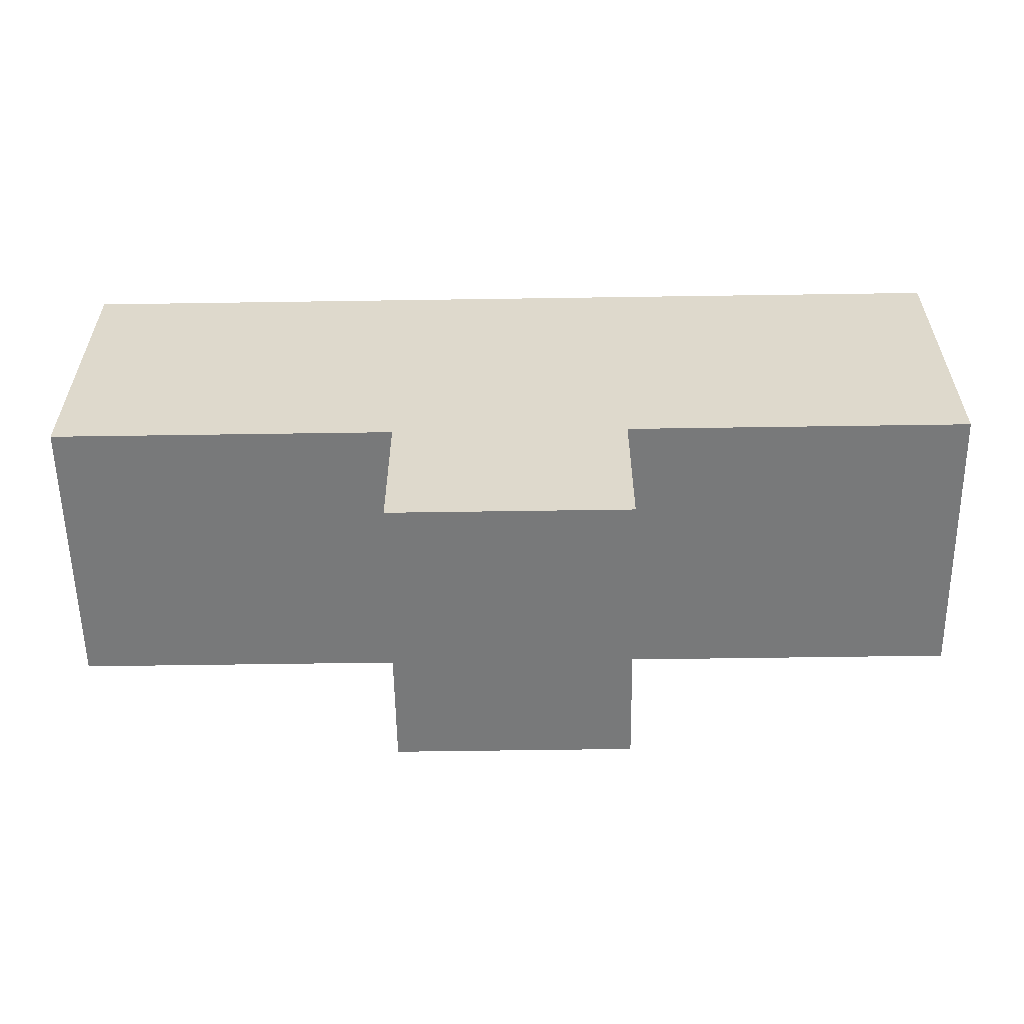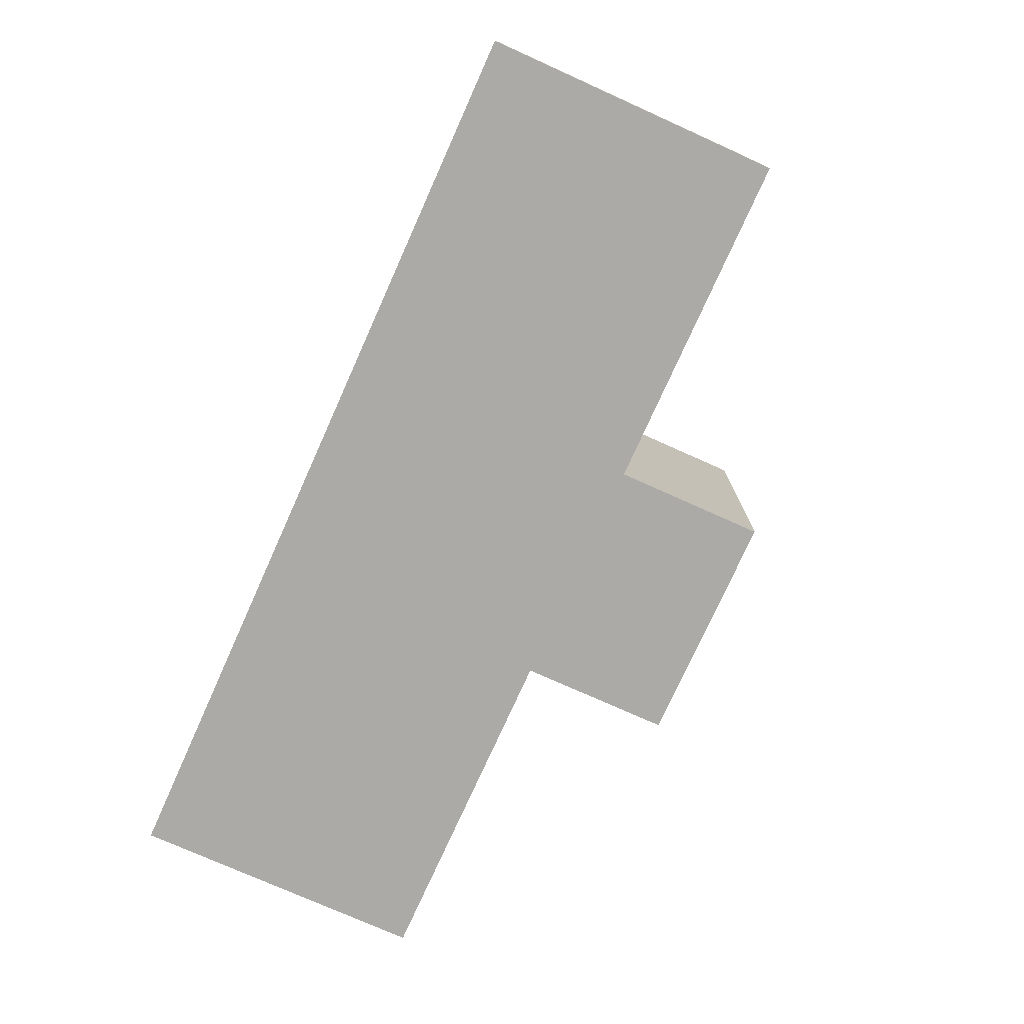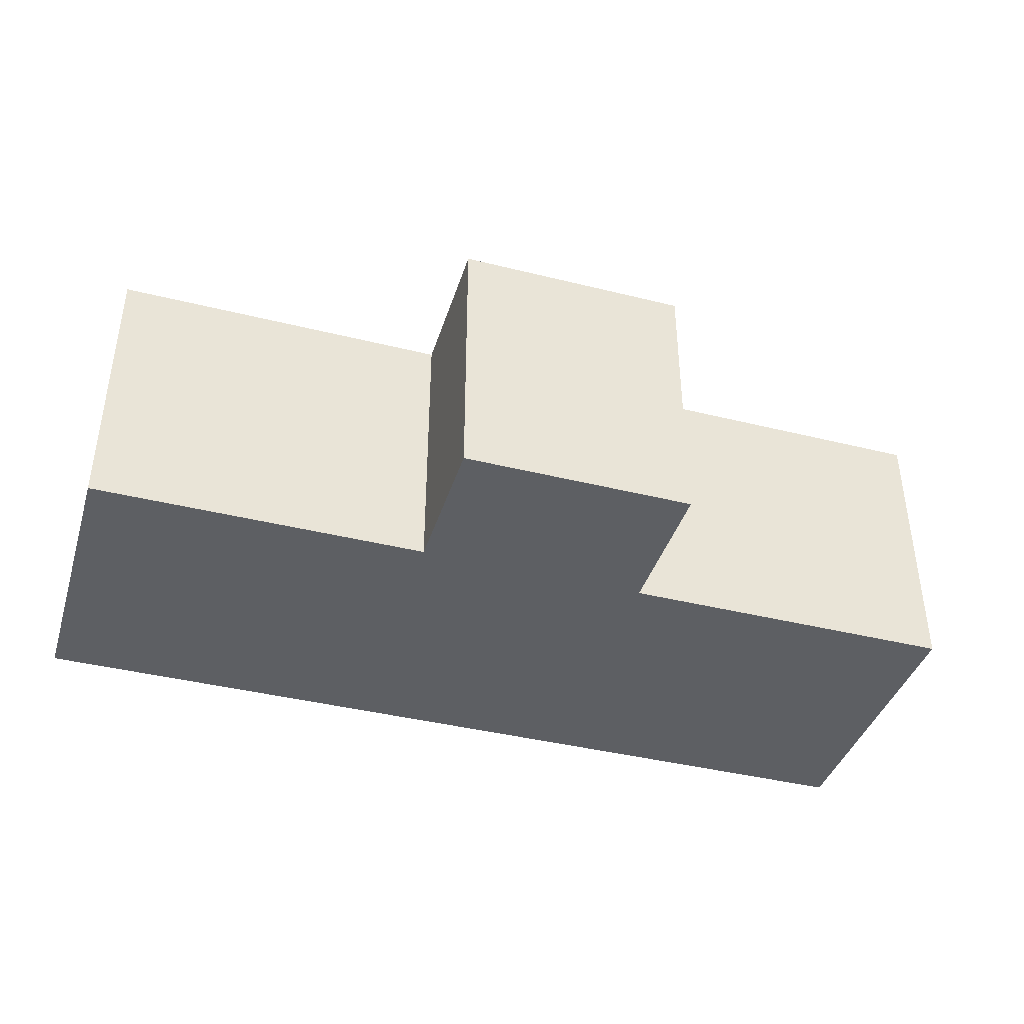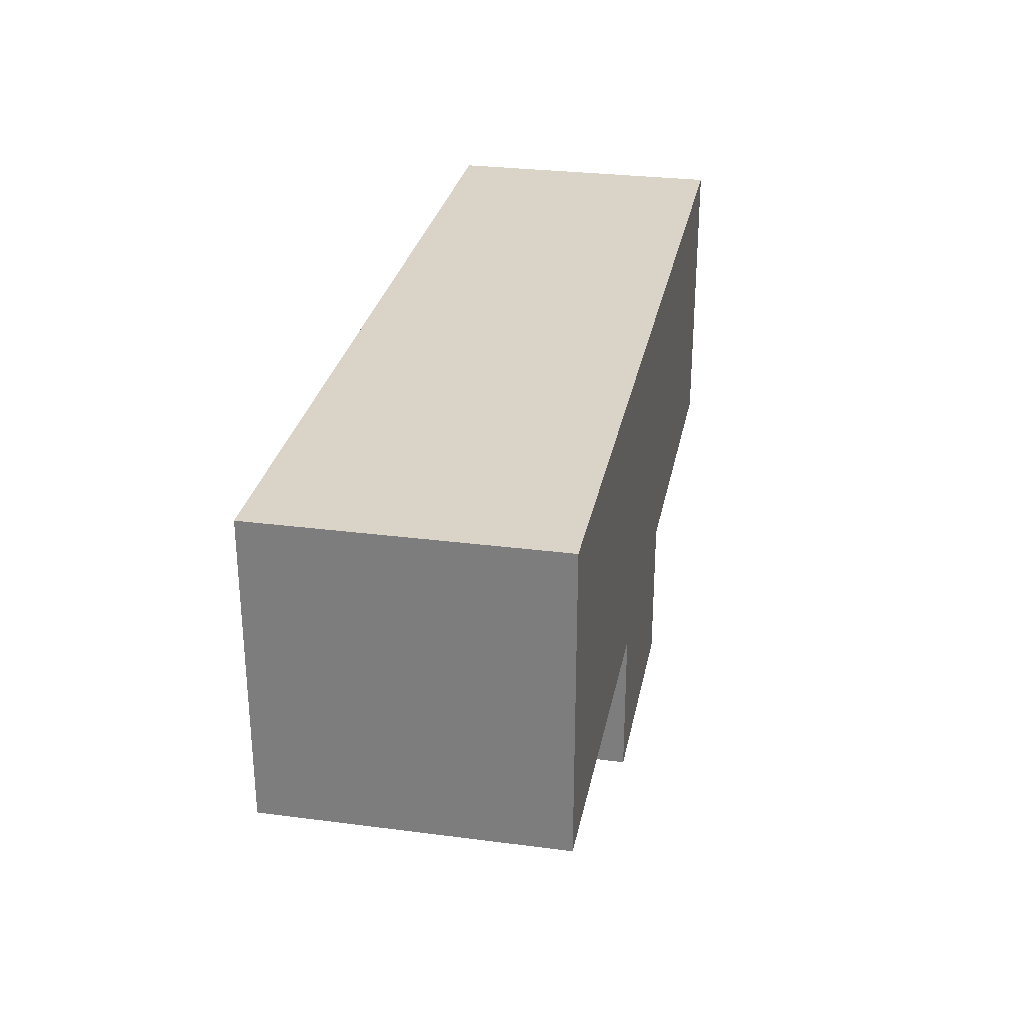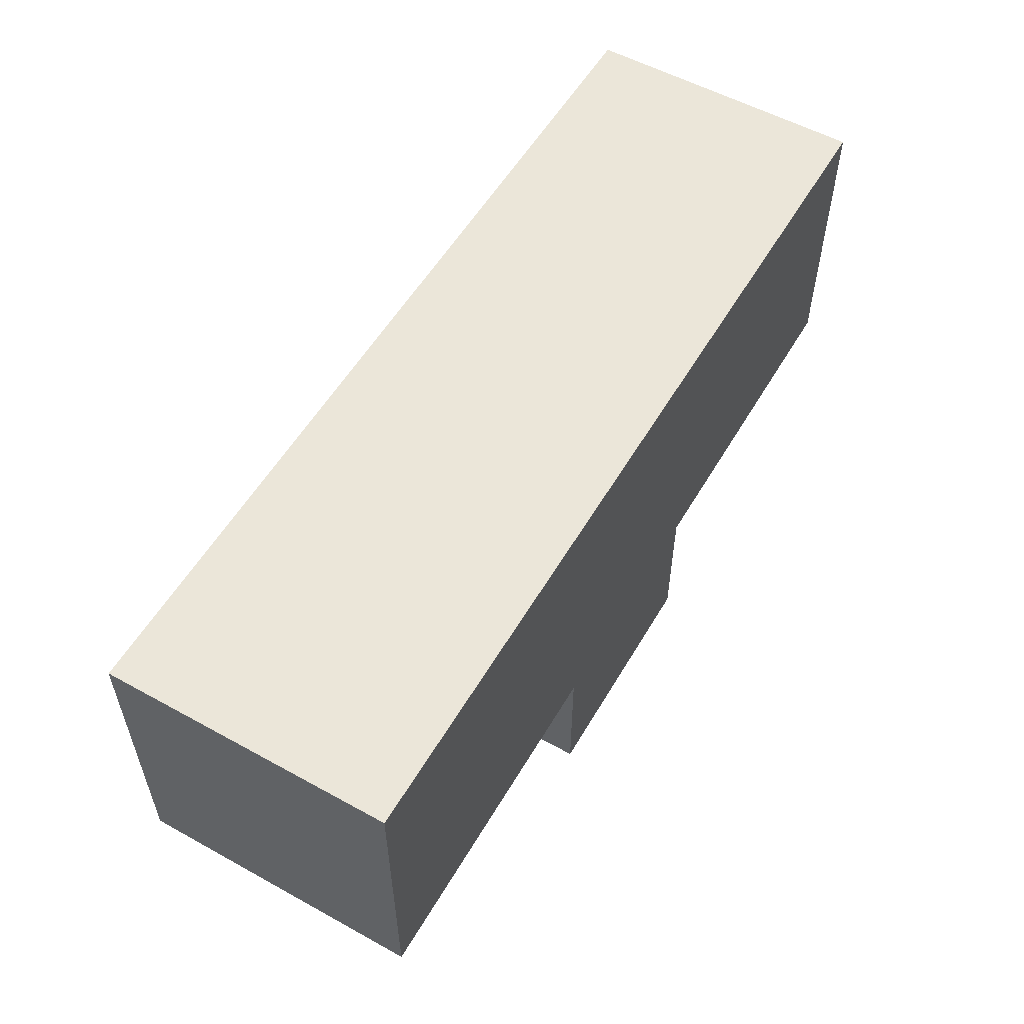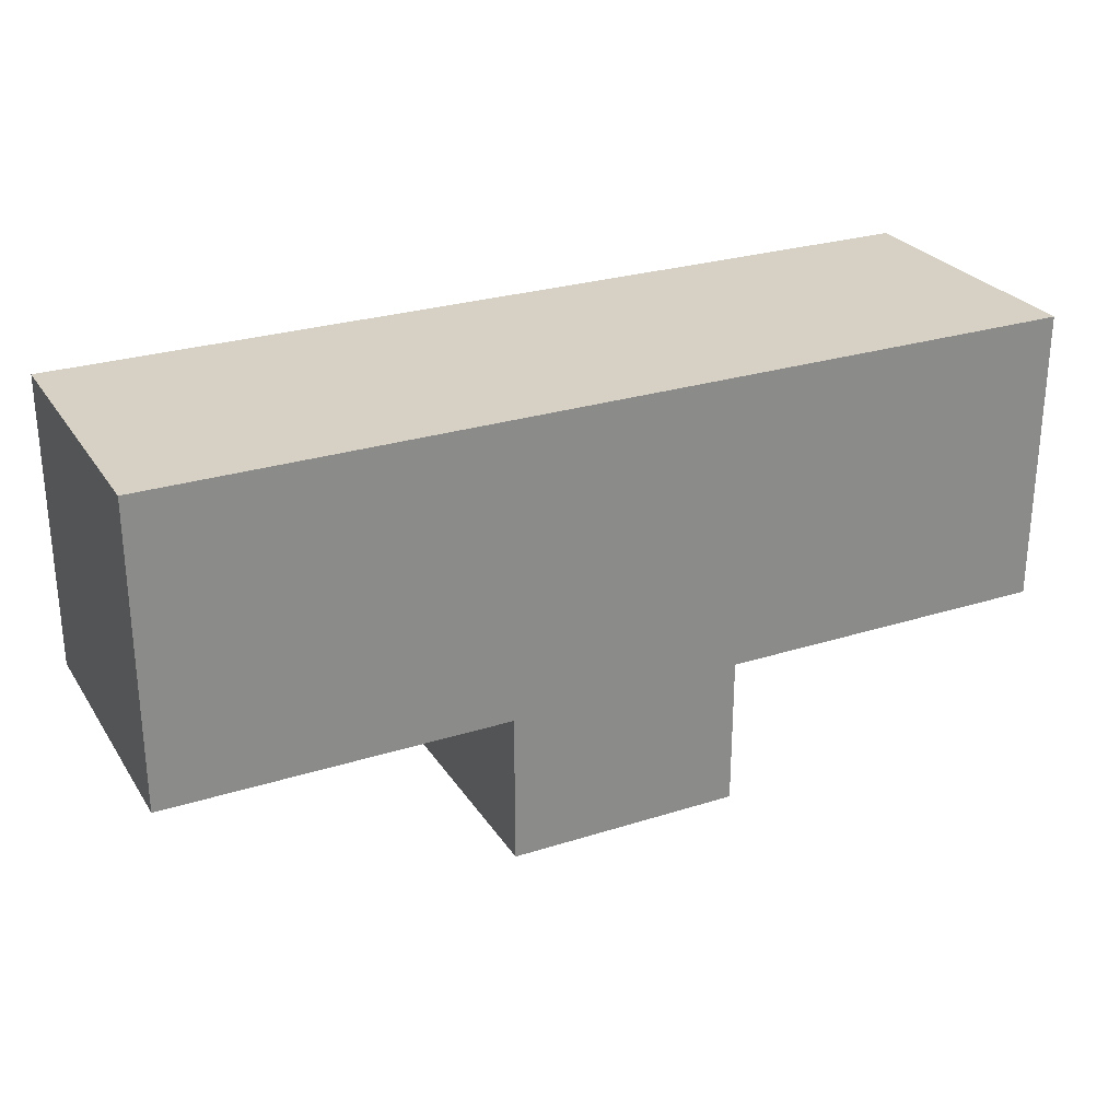
<metadata>
{"format":"obj","ext":"obj","renderer":"f3d","projection":"perspective","resolution":1024,"background":"white","views":[{"elev":-57.7,"azim":0.9,"up":"+Z"},{"elev":-75.7,"azim":65.8,"up":"+Y"},{"elev":-40.3,"azim":163.0,"up":"+Y"},{"elev":28.8,"azim":-79.0,"up":"+Z"},{"elev":55.6,"azim":-59.9,"up":"+Z"},{"elev":26.9,"azim":-26.2,"up":"+Z"}]}
</metadata>
<code>
v -3.05 0 1.765
v -3.05 0 3.75
v -3.05 1.9 3.75
v -3.05 1.9 1.765
v -0.78 0 1.765
v -3.05 0 1.765
v -3.05 1.9 1.765
v -0.78 1.9 1.765
v -0.78 0 0.765
v -0.78 0 1.765
v -0.78 1.9 1.765
v -0.78 1.9 0.765
v 0.78 0 0.765
v -0.78 0 0.765
v -0.78 1.9 0.765
v 0.78 1.9 0.765
v 0.78 0 1.765
v 0.78 0 0.765
v 0.78 1.9 0.765
v 0.78 1.9 1.765
v 3.05 0 1.765
v 0.78 0 1.765
v 0.78 1.9 1.765
v 3.05 1.9 1.765
v 3.05 0 3.75
v 3.05 0 1.765
v 3.05 1.9 1.765
v 3.05 1.9 3.75
v -3.05 0 3.75
v 3.05 0 3.75
v 3.05 1.9 3.75
v -3.05 1.9 3.75
v -3.05 1.9 3.75
v 3.05 1.9 3.75
v 3.05 1.9 1.765
v 0.78 1.9 1.765
v 0.78 1.9 0.765
v -0.78 1.9 0.765
v -0.78 1.9 1.765
v -3.05 1.9 1.765
v 3.05 0 3.75
v -3.05 0 3.75
v -3.05 0 1.765
v -0.78 0 1.765
v -0.78 0 0.765
v 0.78 0 0.765
v 0.78 0 1.765
v 3.05 0 1.765
g b2432038-e308-11ea-991f-54bf646e7e1f
f 1 2 4
f 4 2 3
g b2434758-e308-11ea-9ce5-54bf646e7e1f
f 5 6 8
f 8 6 7
g b243952c-e308-11ea-9523-54bf646e7e1f
f 9 10 12
f 12 10 11
g b243bc5a-e308-11ea-8173-54bf646e7e1f
f 13 14 16
f 16 14 15
g b2440a36-e308-11ea-aba3-54bf646e7e1f
f 17 18 20
f 20 18 19
g b2443142-e308-11ea-a0ea-54bf646e7e1f
f 21 22 24
f 24 22 23
g b2447f8a-e308-11ea-98de-54bf646e7e1f
f 25 26 28
f 28 26 27
g b244a69c-e308-11ea-bf81-54bf646e7e1f
f 29 30 32
f 32 30 31
g b244f46e-e308-11ea-a29d-54bf646e7e1f
f 34 36 33
f 33 36 39
f 33 39 40
f 34 35 36
f 36 37 39
f 39 37 38
g b24542ba-e308-11ea-a88c-54bf646e7e1f
f 48 41 47
f 47 41 42
f 47 42 44
f 44 42 43
f 45 46 44
f 44 46 47

</code>
